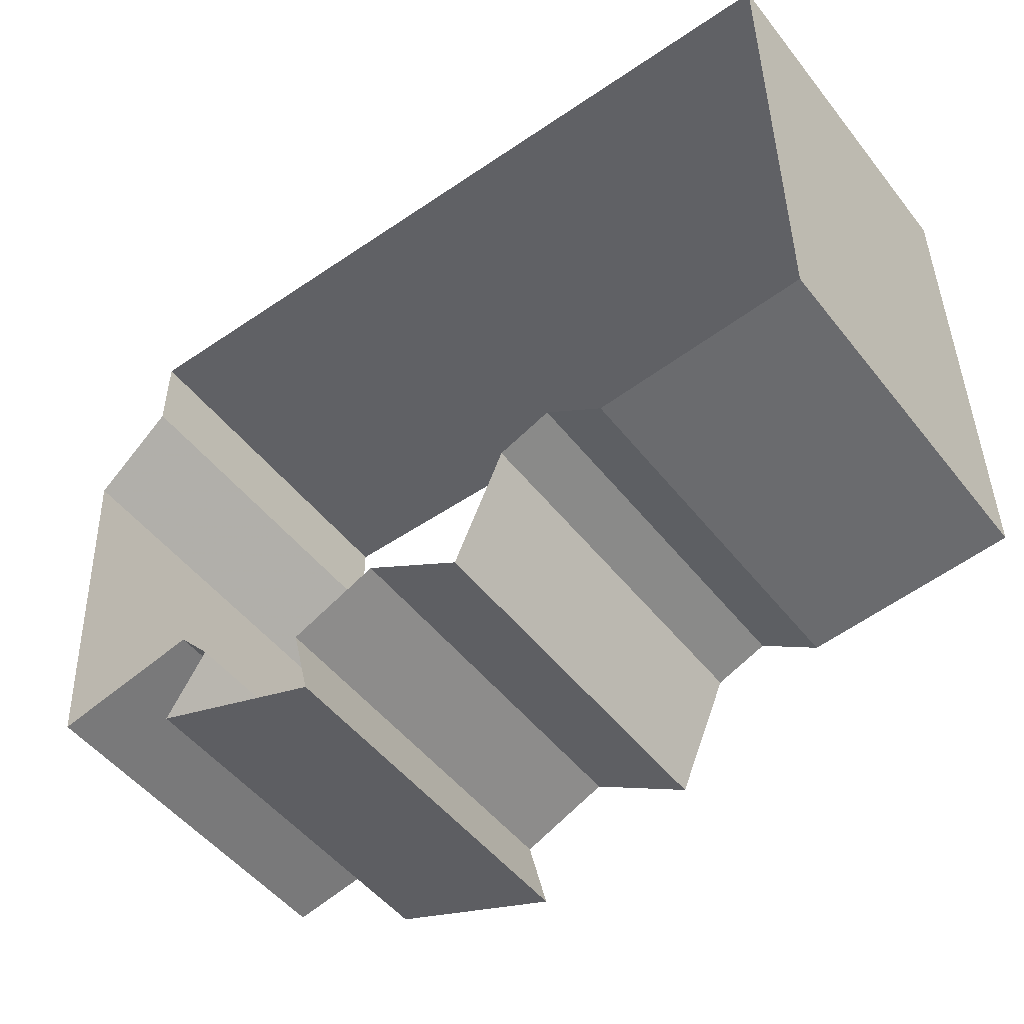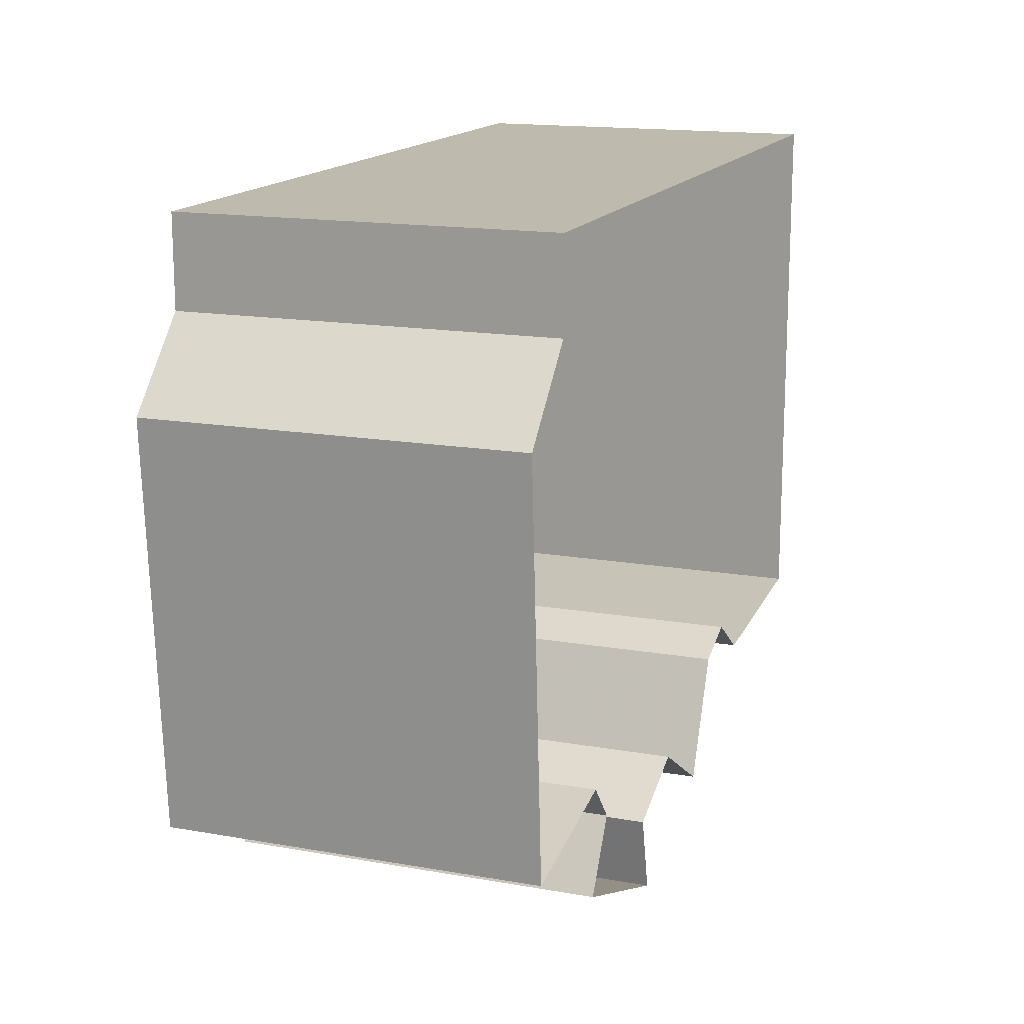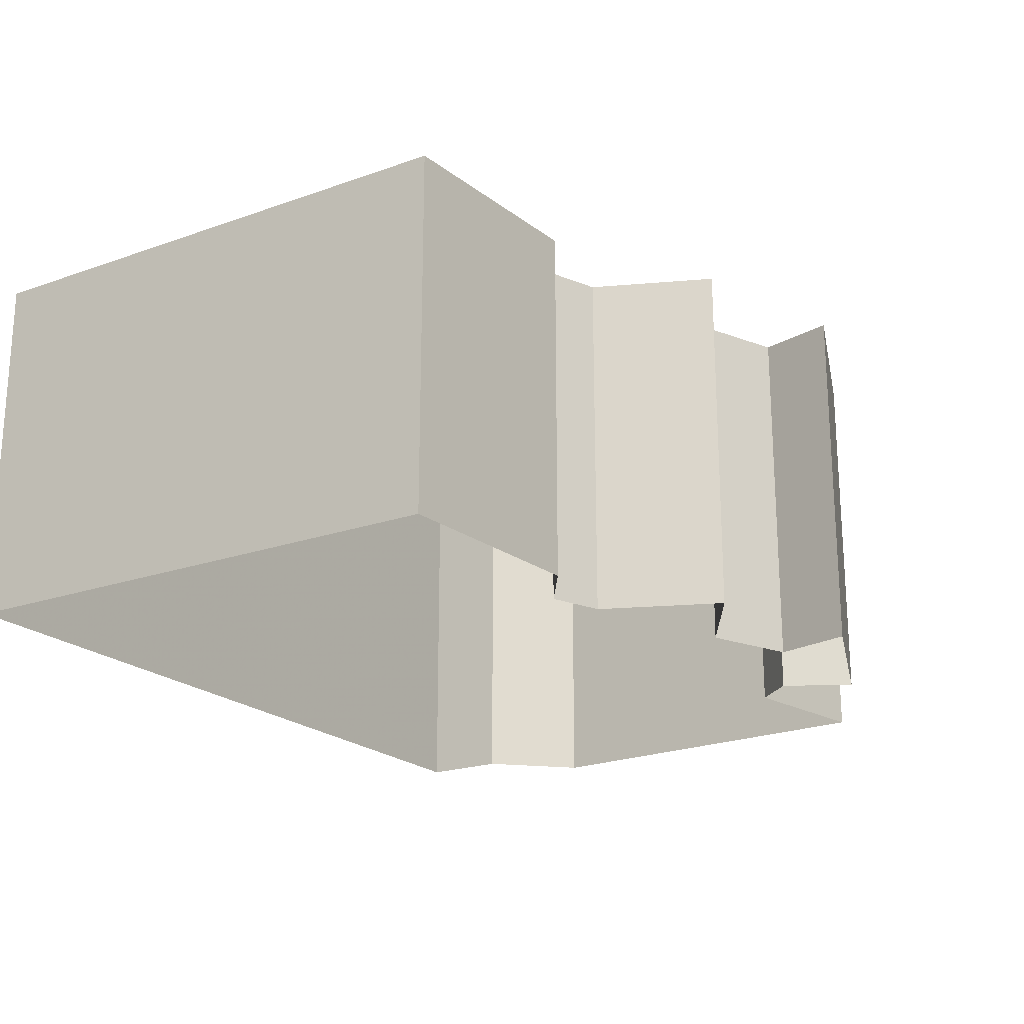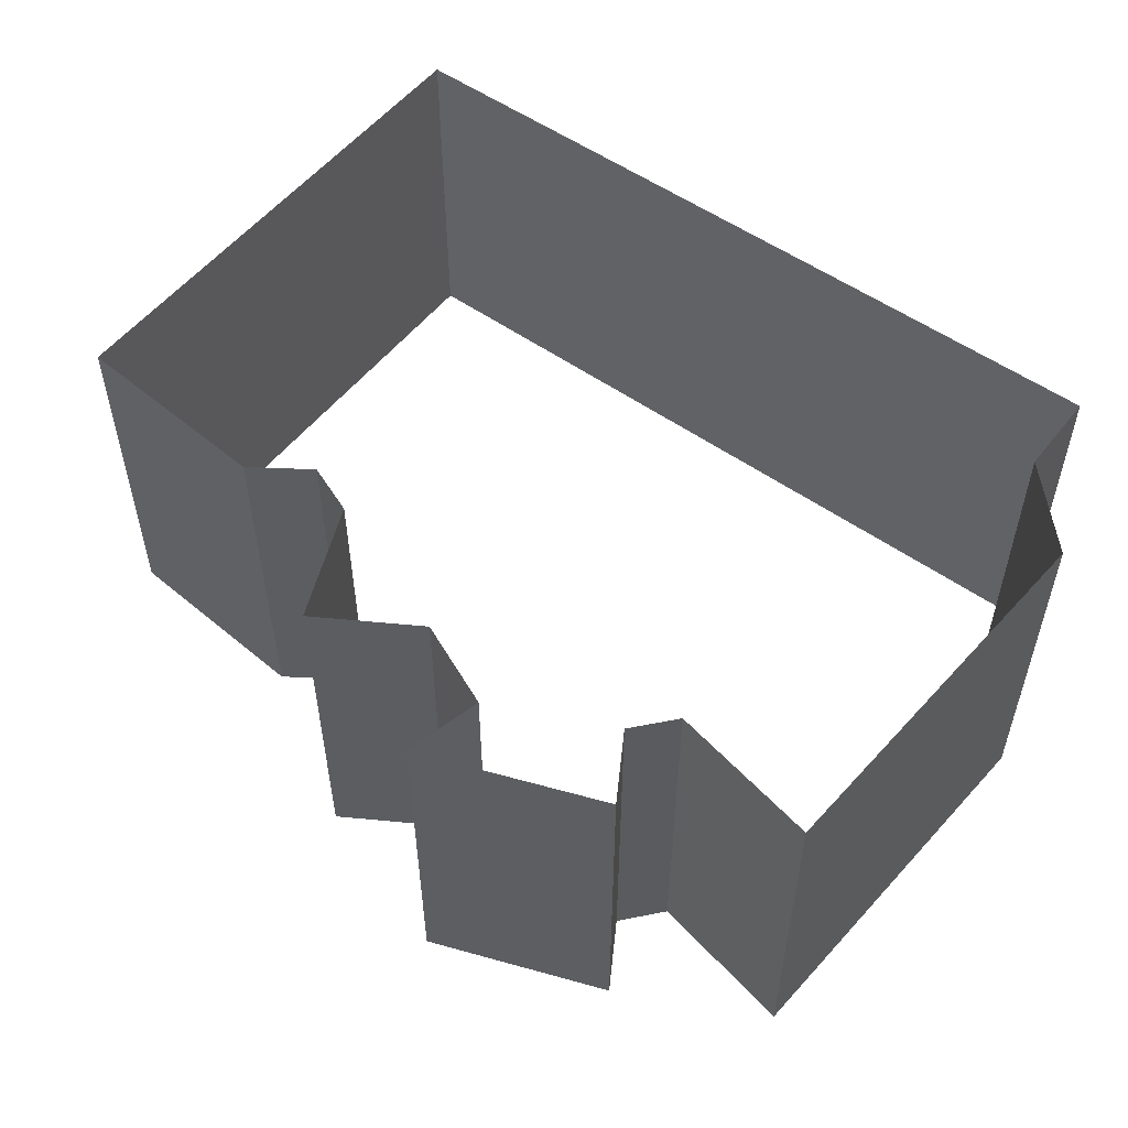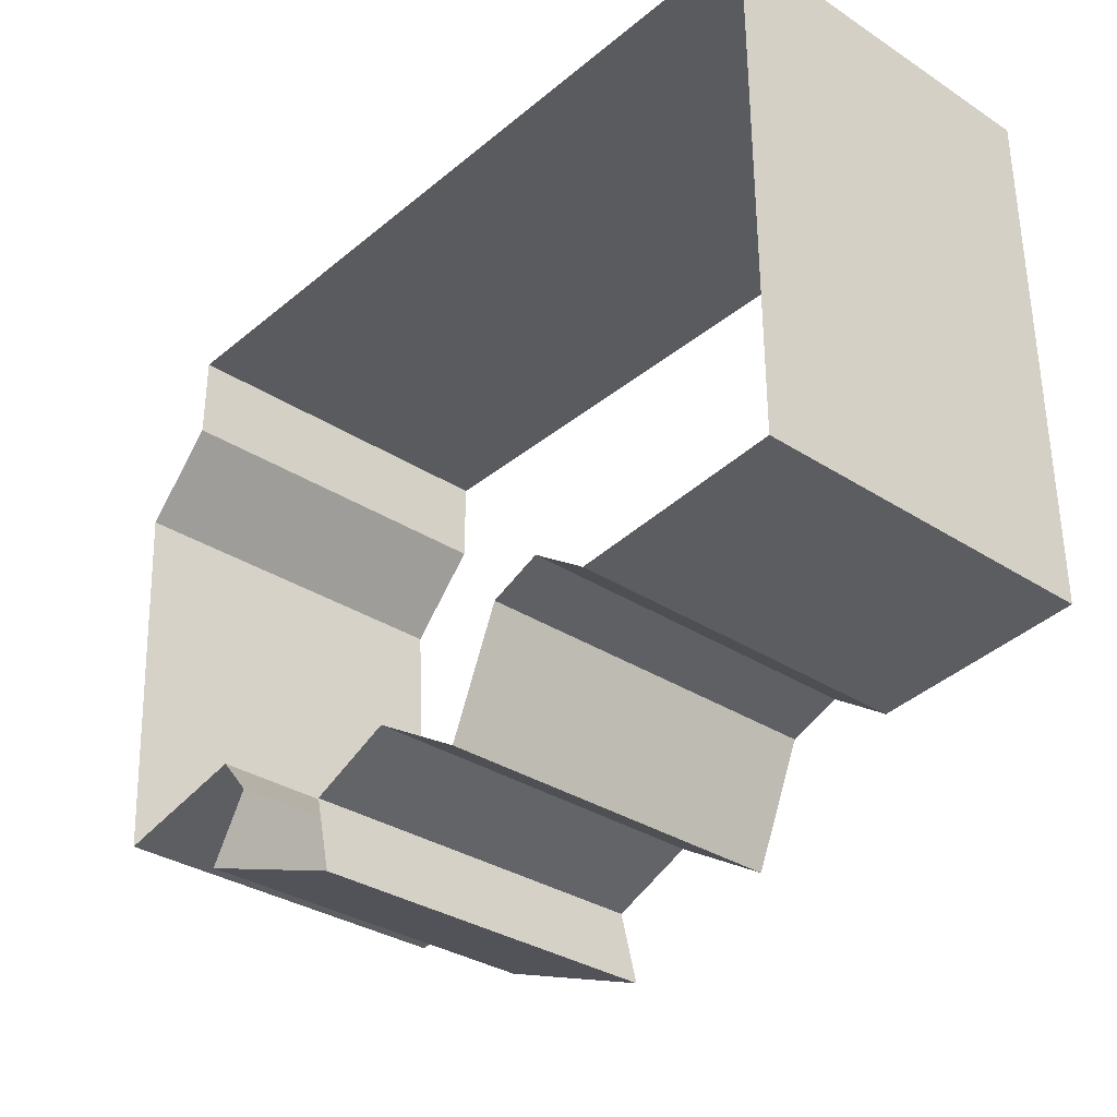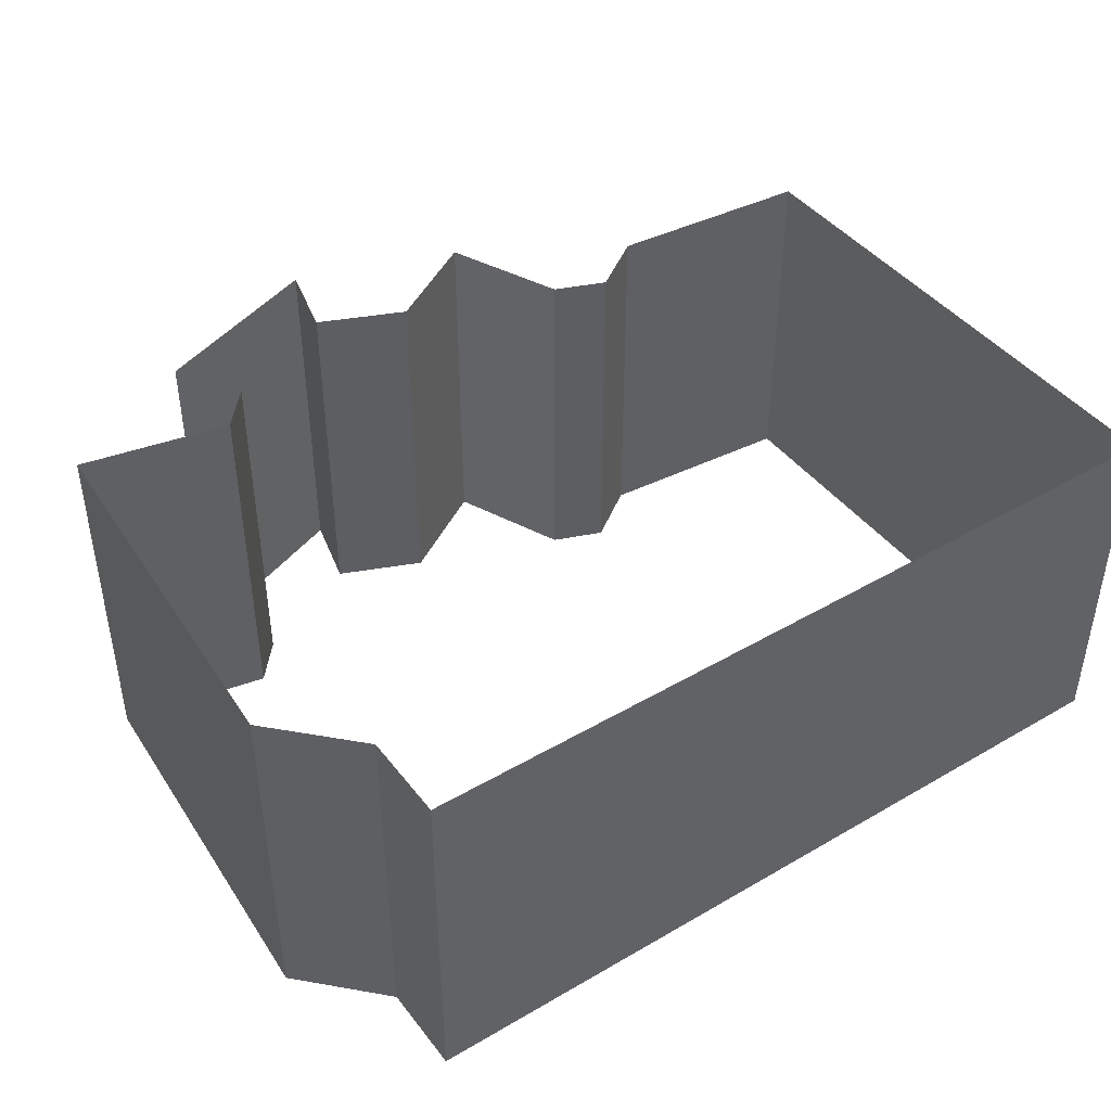
<metadata>
{"format":"obj","ext":"obj","renderer":"f3d","projection":"perspective","resolution":1024,"background":"white","views":[{"elev":-50.4,"azim":36.8,"up":"+Z"},{"elev":15.7,"azim":-69.7,"up":"+Z"},{"elev":-20.8,"azim":122.4,"up":"+Y"},{"elev":53.5,"azim":-142.8,"up":"+Y"},{"elev":-33.1,"azim":48.4,"up":"+Z"},{"elev":43.3,"azim":-34.6,"up":"+Y"}]}
</metadata>
<code>
g Cam_Collision08
v 12.19 0.02668 8.065
v 12.19 13.02 8.065
v 12.19 13.02 -11.11
v 12.19 0.02668 -11.11
v -16.86 0.02666 8.065
v -16.86 13.02 8.065
v 12.19 13.02 8.065
v 12.19 0.02668 8.065
v 12.19 0.02668 -11.11
v 12.19 13.02 -11.11
v 4.67 13.02 -11.72
v 4.67 0.02781 -11.72
v 2.589 13.02 -10.28
v 2.589 0.02805 -10.28
v 0.7256 13.02 -11.01
v 0.7256 0.02832 -11.01
v -1.096 13.02 -15.2
v -1.096 0.02866 -15.2
v -4.654 13.02 -13.03
v -4.654 0.02898 -13.03
v -7.759 13.02 -14.36
v -7.759 0.02939 -14.36
v -7.073 13.02 -17.14
v -7.073 0.02967 -17.14
v -18.66 0.02666 -12.03
v -18.66 13.02 -12.03
v -19.6 13.02 2.052
v -19.6 0.02666 2.052
v -16.86 13.02 4.915
v -16.86 0.02666 4.915
v -16.86 13.02 8.065
v -16.86 0.02666 8.065
v -7.073 0.02967 -17.14
v -7.073 13.02 -17.14
v -13.45 13.02 -14.73
v -13.45 0.02893 -14.73
v -12.03 13.02 -12.36
v -12.03 0.02861 -12.36
v -13.27 13.02 -10.93
v -13.27 0.0276 -10.93
v -18.66 13.02 -12.03
v -18.66 0.02666 -12.03
f 1 2 3
f 1 3 4
f 5 6 7
f 5 7 8
f 9 10 11
f 9 11 12
f 12 11 13
f 12 13 14
f 14 13 15
f 14 15 16
f 16 15 17
f 16 17 18
f 18 17 19
f 18 19 20
f 20 19 21
f 20 21 22
f 22 21 23
f 22 23 24
f 25 26 27
f 25 27 28
f 28 27 29
f 28 29 30
f 30 29 31
f 30 31 32
f 33 34 35
f 33 35 36
f 36 35 37
f 36 37 38
f 38 37 39
f 38 39 40
f 40 39 41
f 40 41 42

</code>
